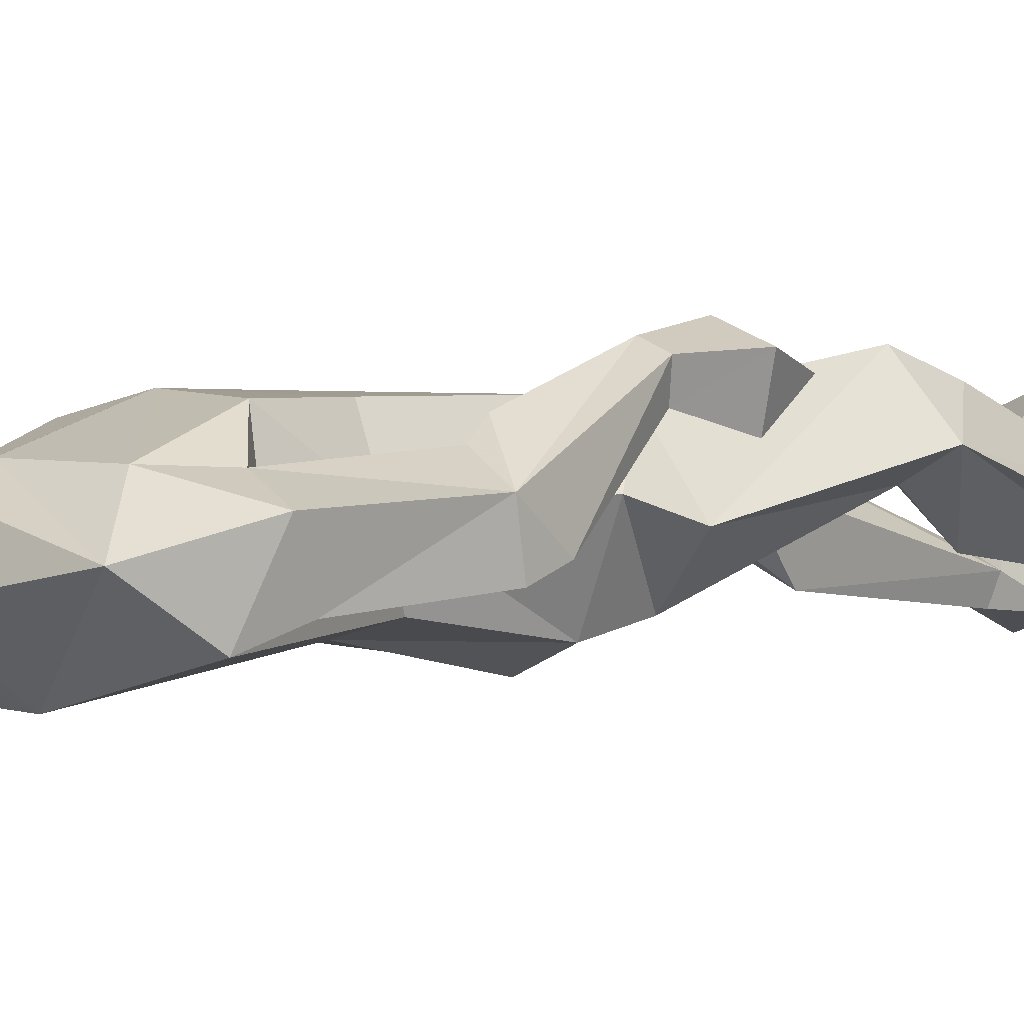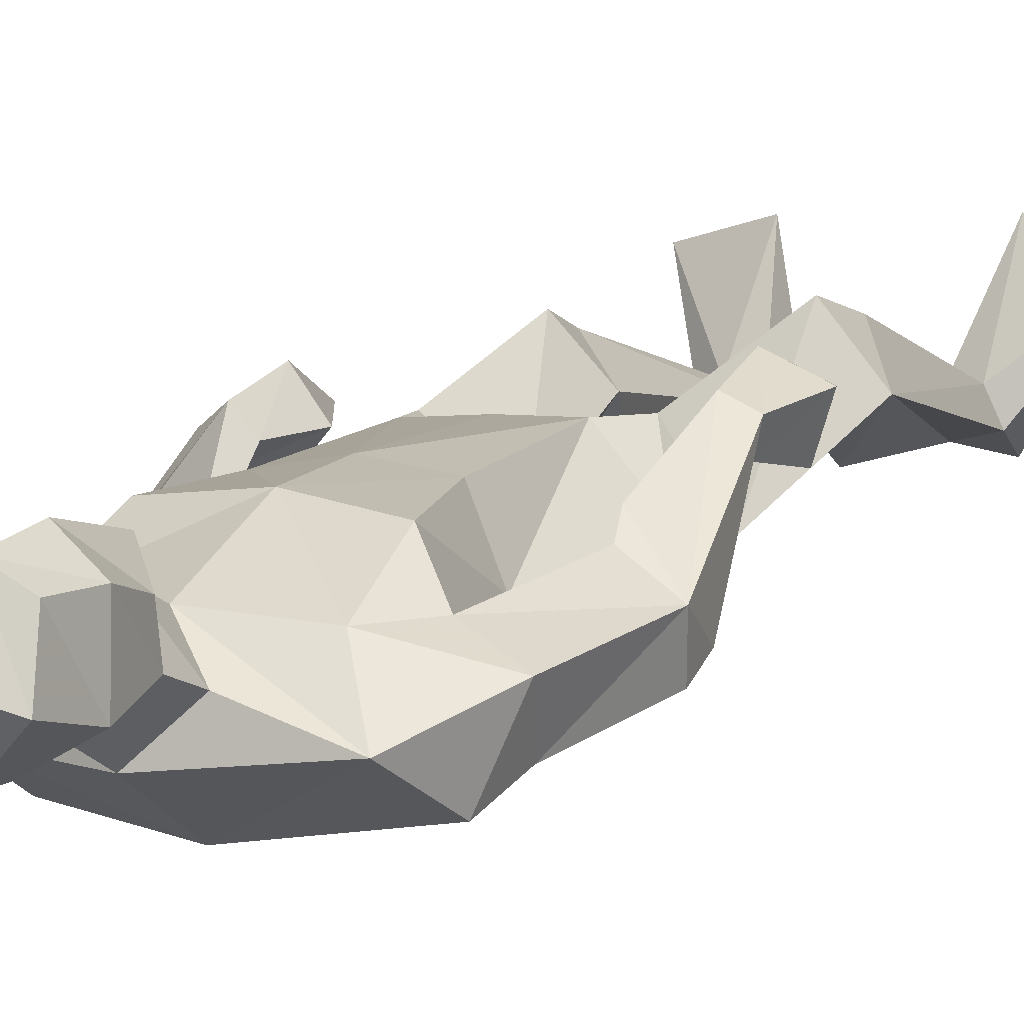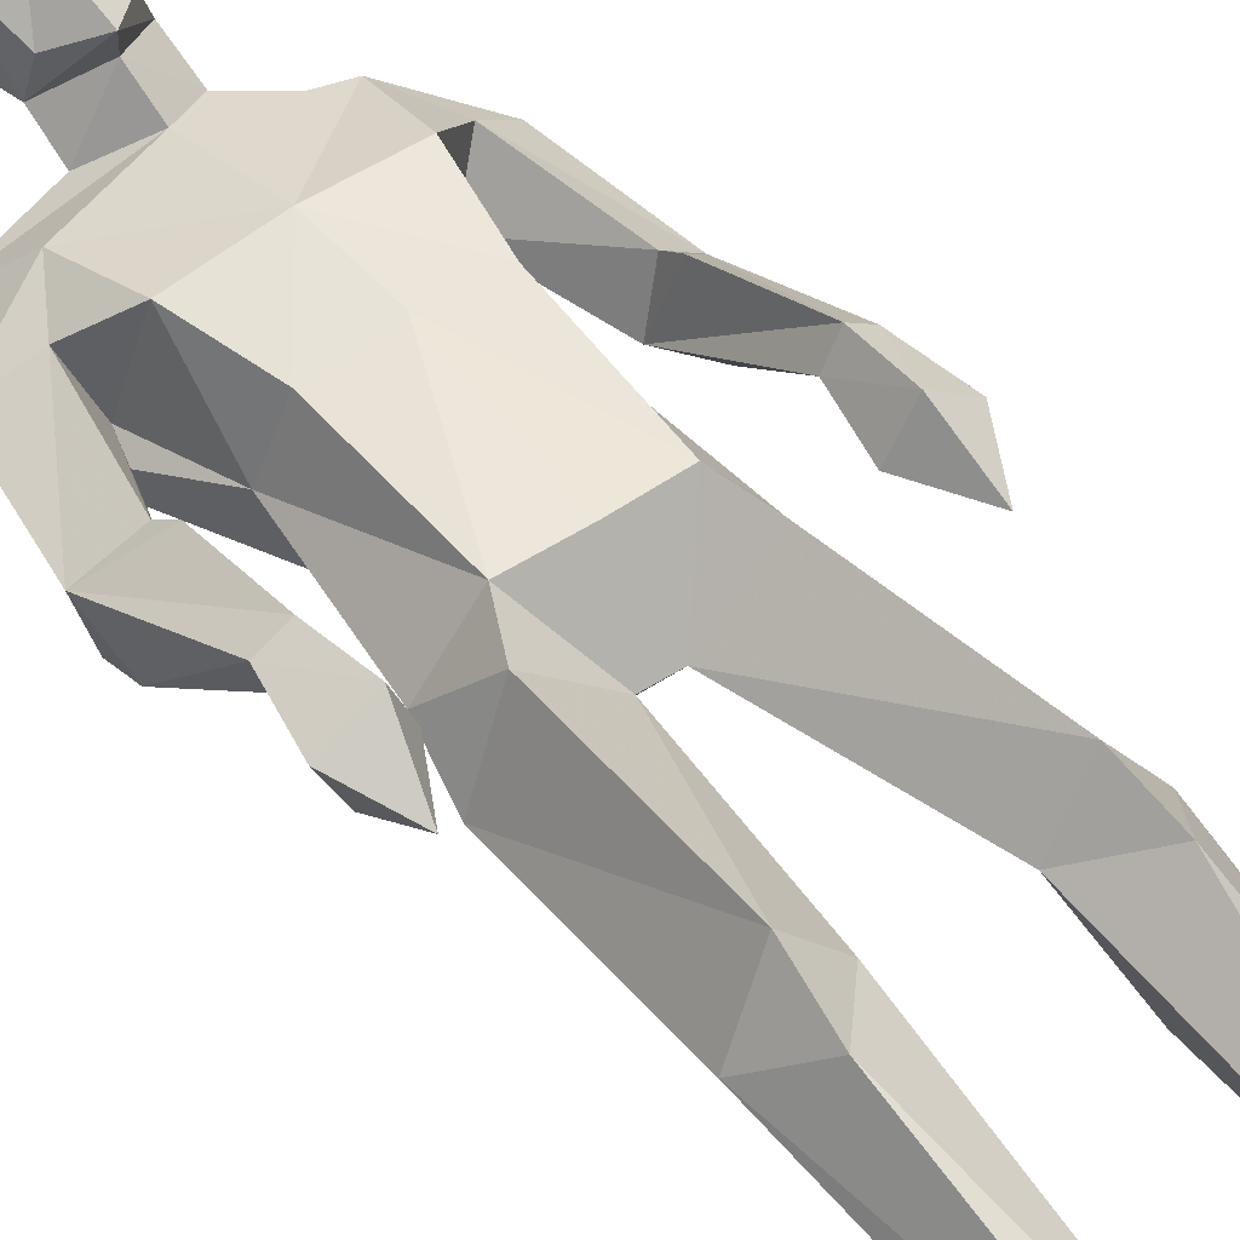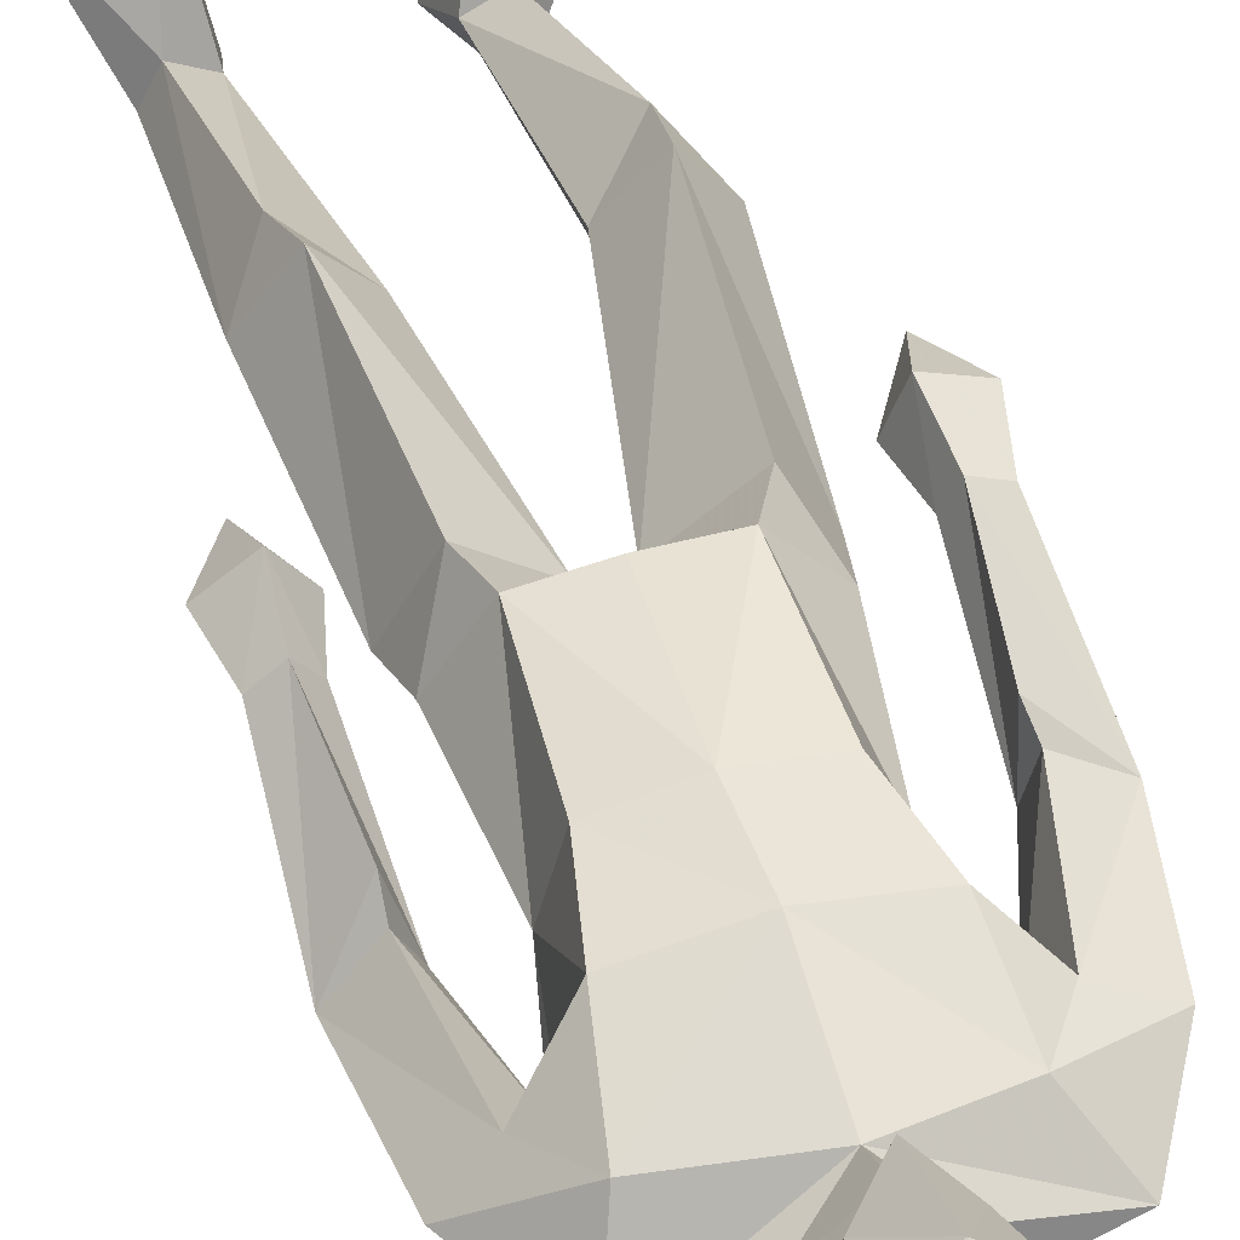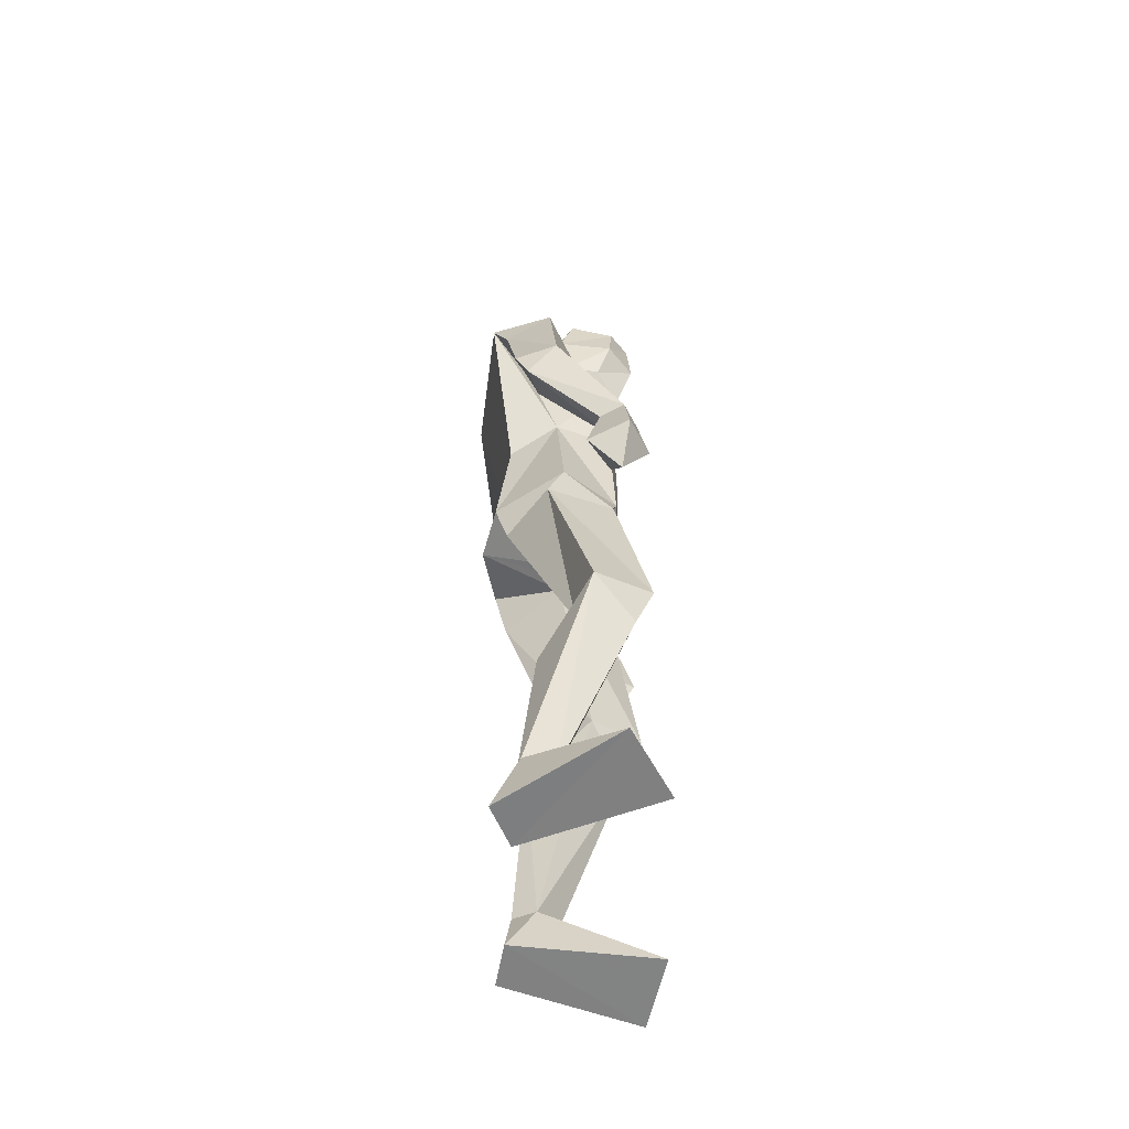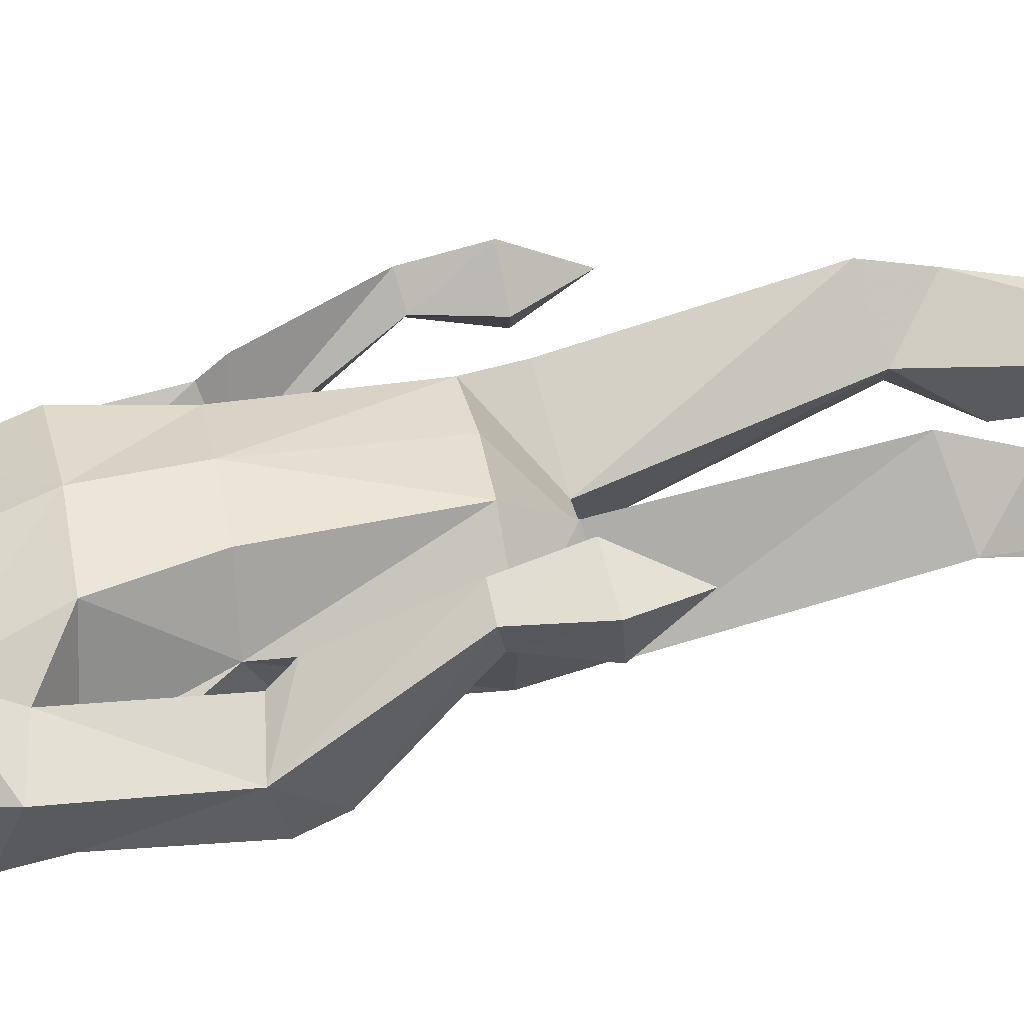
<metadata>
{"format":"obj","ext":"obj","renderer":"f3d","projection":"perspective","resolution":1024,"background":"white","views":[{"elev":-0.6,"azim":-129.2,"up":"+Z"},{"elev":12.9,"azim":-148.9,"up":"+Z"},{"elev":56.4,"azim":-36.2,"up":"+Z"},{"elev":43.9,"azim":166.4,"up":"+Z"},{"elev":-60.9,"azim":-85.3,"up":"+Y"},{"elev":41.6,"azim":-99.1,"up":"+Z"}]}
</metadata>
<code>
v -0.2331 -0.001154 0.2381
v -0.2437 0.614 0.06961
v -0.267 0.6544 0.2294
v -0.2671 1.033 0.1556
v -0.2299 1.826 0.02478
v -0.1449 1.77 0.08518
v -0.1655 1.981 0.2144
v -0.2159 1.891 0.1297
v -0.2317 2.081 0.1696
v -0.2474 2.118 0.06914
v -0.1731 2.099 0.2053
v -0.1566 2.03 -0.02245
v -0.2311 1.9 0.05778
v -0.2378 1.986 0.1634
v -0.2513 2.01 0.03669
v -0.1499 1.843 0.1246
v -0.1483 1.864 -0.05921
v -0.1935 0.119 -0.04945
v -0.1468 0.005765 -0.05478
v -0.3861 -0.001154 0.1704
v -0.2642 0.1079 -0.02909
v -0.2394 0.003115 -0.08607
v -0.2244 0.4987 -0.00907
v -0.1874 0.6334 0.1272
v -0.3483 0.6161 0.1139
v -0.246 1.099 -0.1057
v -0.3457 0.9965 0.01926
v -0.2444 0.9859 -0.07768
v -0.2295 1.116 0.1616
v -0.3287 1.106 0.05325
v -0.2731 0.5377 0.1899
v -0.1699 0.1124 -0.000769
v -0.2335 0.1072 0.02881
v -0.1384 1.102 -0.1454
v -0.1468 1.008 0.03314
v -0.4873 1.308 -0.0158
v -0.387 1.144 0.1638
v -0.4067 1.154 0.2166
v -0.4036 1.349 0.1326
v -0.4915 1.372 -0.04358
v -0.5061 1.397 0.05054
v -0.3749 1.626 0.07339
v -0.4154 1.387 0.0991
v -0.4805 1.026 0.2059
v -0.4234 0.9162 0.1831
v -0.4395 1.139 0.1405
v -0.3641 1.028 0.1569
v -0.4461 1.015 0.1112
v -0.4588 1.151 0.1952
v -0.3918 1.037 0.2427
v -0.4056 1.361 0.000982
v -0.4474 1.596 -0.07296
v -0.3182 1.726 0.07657
v -0.4754 1.644 0.03074
v -0.3448 1.581 -0.02579
v -0.3004 1.401 0.03424
v -0.4296 1.686 -0.1089
v -0.1357 1.351 -0.1011
v -0.2934 1.567 0.1444
v -0.2477 1.4 0.1517
v -0.2639 1.348 -0.07552
v -0.3952 1.805 -0.02172
v 0.2835 -0.00063 0.1553
v 0.1245 -0.000593 0.2072
v 0.01048 0.6287 0.08271
v 0.06478 0.6187 0.01996
v 0.0935 0.6574 0.1807
v 0.1083 1.013 -0.01726
v -0.004804 1.354 -0.09705
v -0.02263 1.101 -0.1284
v -0.06467 1.832 0.02459
v -0.1093 2.089 0.1759
v -0.1719 2.162 0.09915
v -0.1618 2.104 -0.01779
v -0.08838 2.129 0.07737
v -0.1532 1.965 0.00363
v -0.06636 2.022 0.04593
v -0.0894 1.996 0.1709
v -0.09332 1.898 0.1352
v -0.1526 1.835 0.1719
v -0.07197 1.91 0.06396
v 0.06815 0.001151 -0.08829
v 0.1772 0.1107 -0.06253
v 0.08249 0.1081 -0.03127
v 0.1627 0.002238 -0.1142
v 0.1709 0.6348 0.05824
v 0.08673 1.116 0.01422
v -0.003093 0.9901 -0.104
v 0.009878 1.123 0.1373
v 0.03938 1.035 0.1275
v 0.1462 0.1088 -0.002591
v 0.1142 0.5486 0.1383
v 0.05915 0.4924 -0.05503
v 0.1011 0.1136 -0.08106
v -0.08609 1.01 0.02327
v -0.1078 1.116 0.1523
v -0.1165 1.009 0.0284
v 0.2073 1.326 -0.09648
v 0.1715 1.363 0.07029
v 0.1965 1.664 -0.04458
v 0.06189 1.591 -0.05312
v 0.1379 1.613 -0.1342
v 0.1244 1.643 0.02796
v 0.1705 1.403 0.03536
v 0.206 1.049 0.1701
v 0.2219 0.9301 0.1004
v 0.1532 1.04 0.09692
v 0.2791 1.042 0.1072
v 0.2173 1.031 0.02763
v 0.2506 1.166 0.1072
v 0.2158 1.154 0.06103
v 0.2076 1.167 0.1437
v 0.1728 1.156 0.09942
v 0.1321 1.375 -0.0548
v 0.1989 1.39 -0.124
v 0.2405 1.418 -0.03926
v 0.03788 1.58 0.1334
v 0.0544 1.734 0.05725
v 0.08466 1.695 -0.1621
v 0.08503 1.82 -0.07156
v 0.01206 1.408 0.1319
v 0.04615 1.41 0.008171
v -0.131 1.569 0.16
v -0.1162 1.404 0.1623
v -0.1456 1.717 -0.1704
f 20 1 33
f 27 28 2
f 27 2 25
f 28 35 24
f 28 24 2
f 35 4 3
f 35 3 24
f 4 27 3
f 3 27 25
f 61 58 26
f 26 58 34
f 5 62 6
f 6 62 53
f 7 14 8
f 7 8 80
f 11 9 14
f 11 14 7
f 73 10 11
f 11 10 9
f 74 10 73
f 10 74 12
f 10 12 15
f 15 12 76
f 15 76 13
f 14 15 13
f 14 13 8
f 9 10 15
f 9 15 14
f 8 13 80
f 80 13 16
f 5 17 62
f 13 76 17
f 13 17 5
f 16 13 5
f 16 5 6
f 32 19 18
f 21 20 33
f 32 1 19
f 22 20 21
f 18 19 22
f 33 1 32
f 18 22 21
f 22 19 20
f 20 19 1
f 2 23 25
f 24 23 2
f 25 31 3
f 3 31 24
f 30 26 28
f 30 28 27
f 35 28 26
f 29 30 4
f 4 30 27
f 29 4 35
f 24 31 32
f 32 31 33
f 31 25 33
f 33 25 21
f 23 24 32
f 23 32 18
f 25 23 18
f 25 18 21
f 26 34 35
f 35 34 97
f 96 29 35
f 96 35 97
f 36 51 37
f 36 37 46
f 41 36 49
f 49 36 46
f 39 41 38
f 38 41 49
f 51 39 38
f 51 38 37
f 54 52 41
f 41 52 40
f 52 55 40
f 40 55 51
f 42 54 41
f 42 41 43
f 55 42 43
f 55 43 51
f 44 45 50
f 50 45 47
f 48 45 44
f 47 45 48
f 49 46 44
f 44 46 48
f 46 37 47
f 46 47 48
f 38 49 50
f 50 49 44
f 37 38 50
f 37 50 47
f 43 39 51
f 41 39 43
f 51 36 40
f 40 36 41
f 55 59 42
f 42 59 53
f 55 52 57
f 62 57 54
f 54 57 52
f 53 62 54
f 53 54 42
f 60 56 29
f 29 56 30
f 55 57 56
f 56 57 61
f 59 55 56
f 59 56 60
f 57 125 58
f 57 58 61
f 123 59 60
f 123 60 124
f 124 60 29
f 124 29 96
f 6 53 123
f 123 53 59
f 56 61 26
f 56 26 30
f 62 17 125
f 62 125 57
f 63 91 64
f 88 68 66
f 66 68 86
f 95 88 65
f 65 88 66
f 90 95 67
f 67 95 65
f 68 90 67
f 68 67 86
f 58 69 70
f 58 70 34
f 120 71 6
f 120 6 118
f 78 7 79
f 79 7 80
f 72 11 78
f 78 11 7
f 75 73 11
f 75 11 72
f 74 73 75
f 74 75 12
f 12 75 77
f 12 77 76
f 76 77 81
f 77 78 81
f 81 78 79
f 75 72 77
f 77 72 78
f 81 79 80
f 81 80 16
f 71 120 17
f 76 81 17
f 17 81 71
f 81 16 71
f 71 16 6
f 84 94 82
f 83 91 63
f 84 82 64
f 85 83 63
f 94 85 82
f 91 84 64
f 94 83 85
f 82 85 63
f 82 63 64
f 66 86 93
f 65 66 93
f 86 67 92
f 67 65 92
f 70 87 88
f 88 87 68
f 95 70 88
f 87 89 90
f 87 90 68
f 89 95 90
f 92 65 84
f 92 84 91
f 86 92 91
f 86 91 83
f 65 93 84
f 84 93 94
f 93 86 94
f 94 86 83
f 34 70 95
f 34 95 97
f 89 96 97
f 89 97 95
f 114 98 113
f 113 98 111
f 98 116 110
f 98 110 111
f 116 99 112
f 116 112 110
f 99 114 112
f 112 114 113
f 102 100 116
f 102 116 115
f 101 102 115
f 101 115 114
f 100 103 116
f 116 103 104
f 103 101 104
f 104 101 114
f 108 105 106
f 105 107 106
f 109 108 106
f 107 109 106
f 111 110 108
f 111 108 109
f 113 111 107
f 107 111 109
f 110 112 105
f 110 105 108
f 112 113 105
f 105 113 107
f 104 114 99
f 116 104 99
f 114 115 98
f 115 116 98
f 101 103 117
f 103 118 117
f 101 119 102
f 119 120 100
f 119 100 102
f 120 118 100
f 100 118 103
f 122 121 89
f 122 89 87
f 119 101 122
f 119 122 69
f 101 117 122
f 122 117 121
f 125 119 58
f 58 119 69
f 117 123 121
f 121 123 124
f 121 124 89
f 89 124 96
f 118 6 123
f 118 123 117
f 69 122 70
f 70 122 87
f 17 120 125
f 125 120 119

</code>
